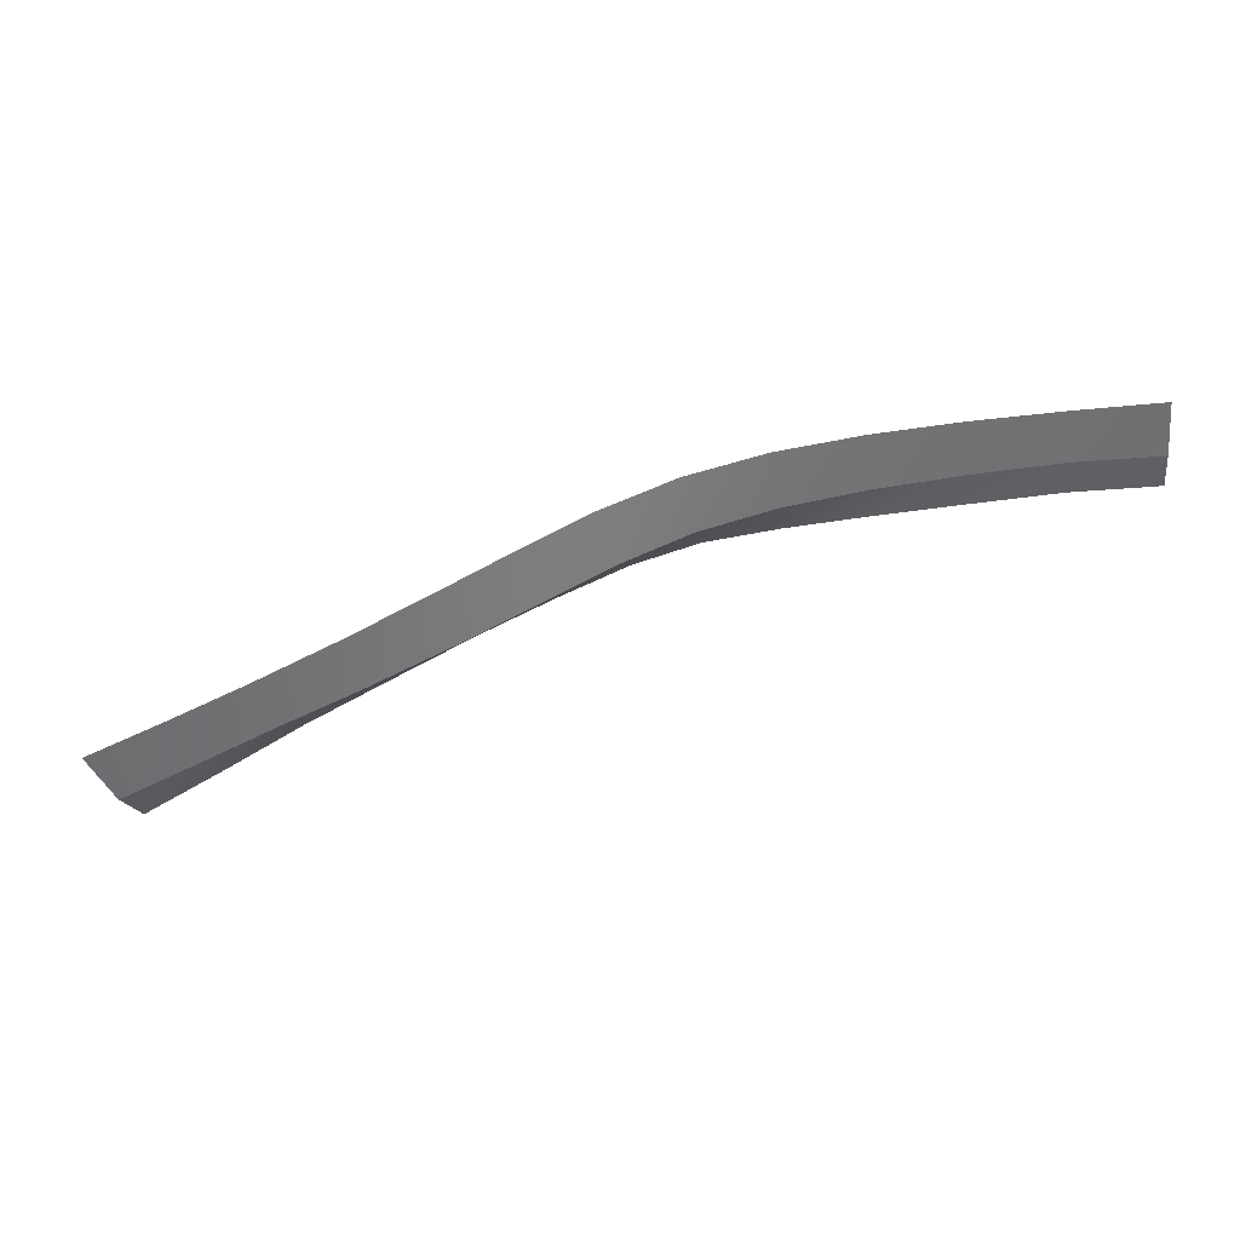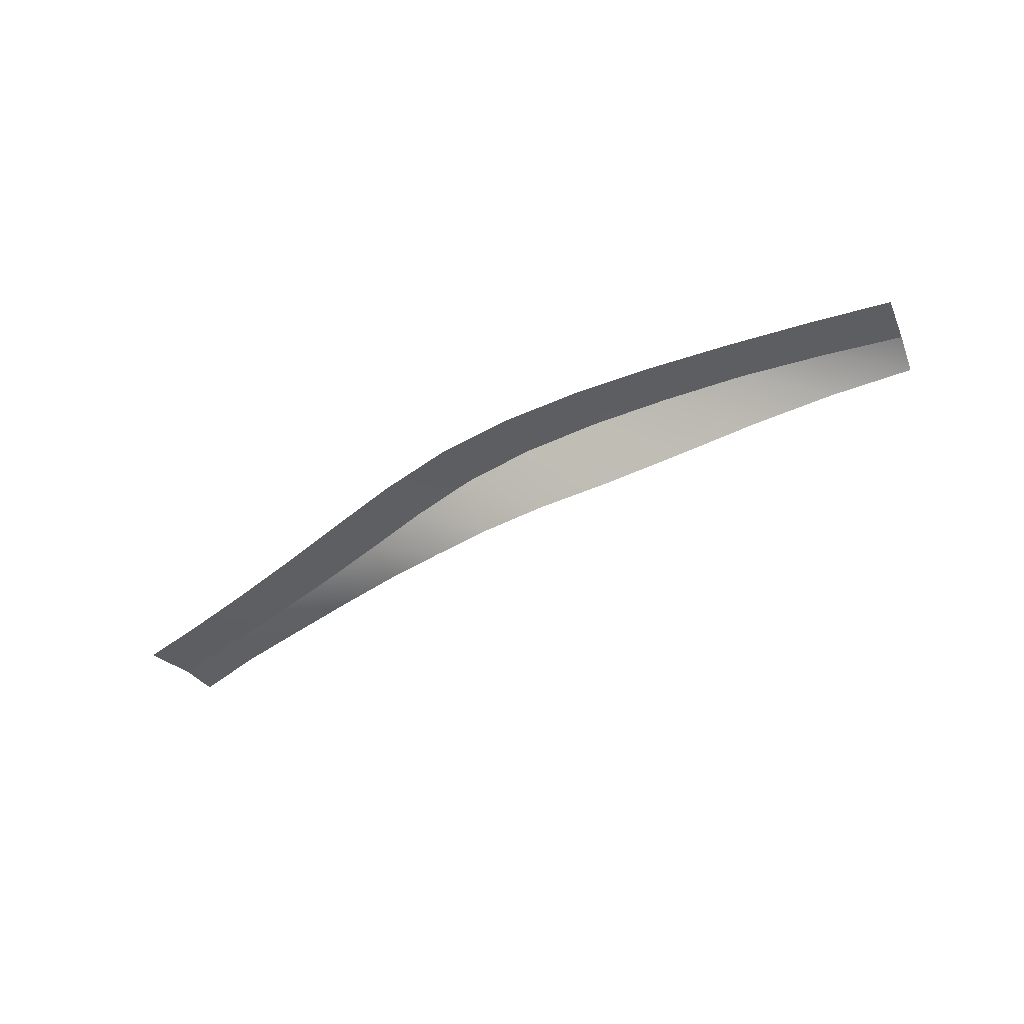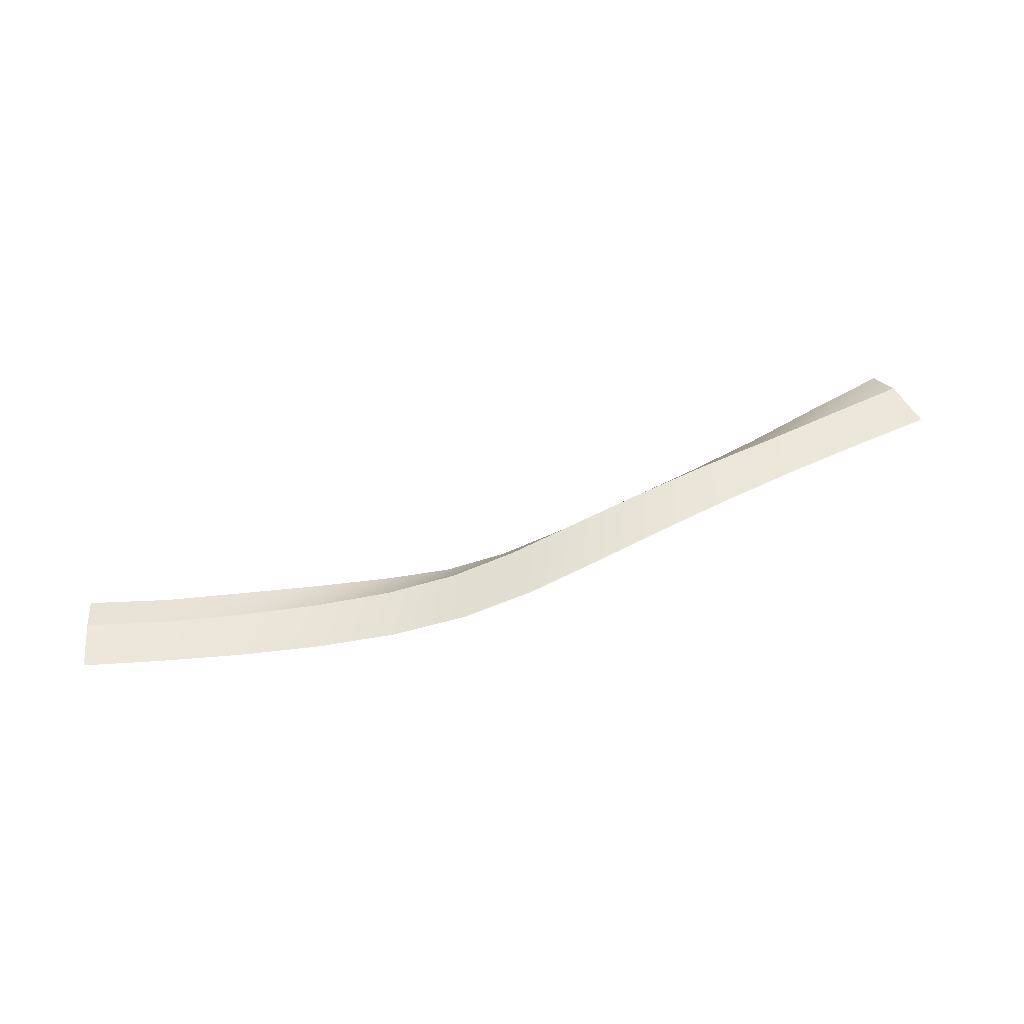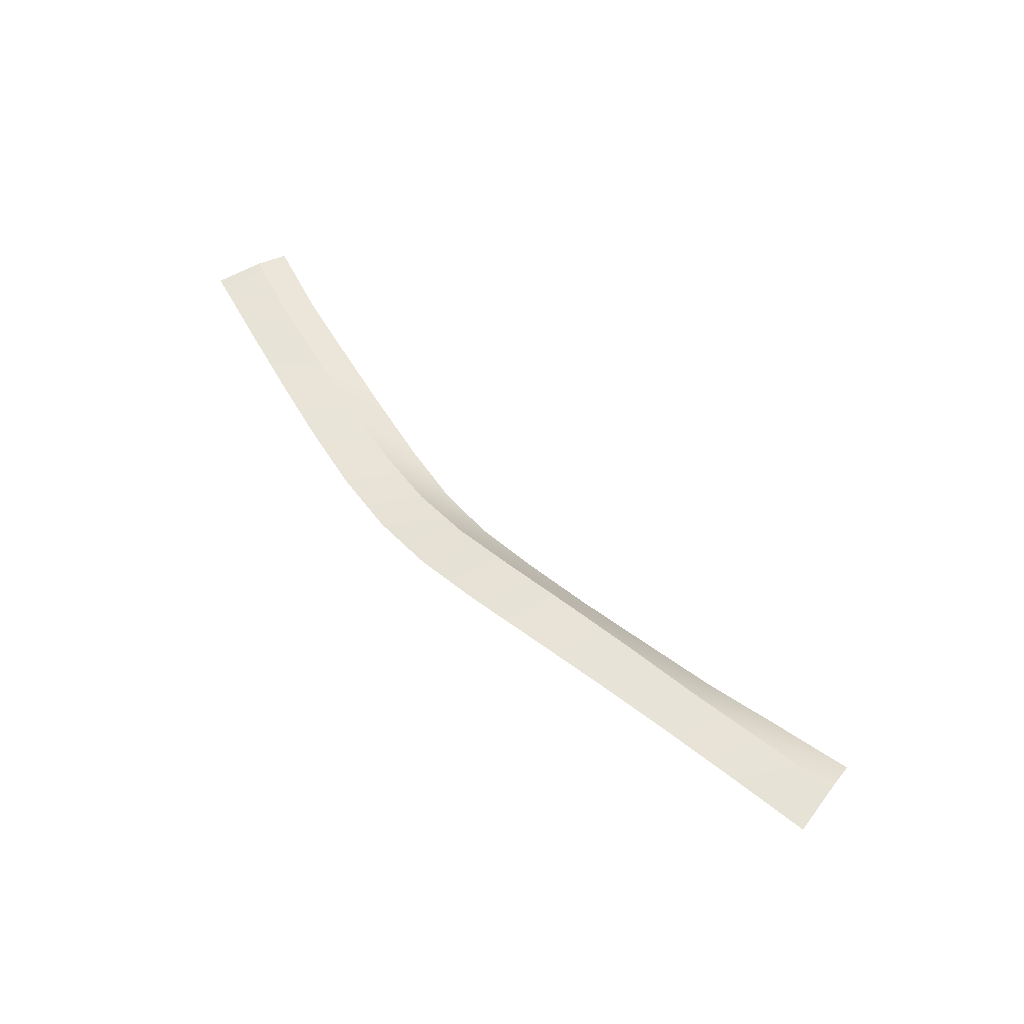
<metadata>
{"format":"obj","ext":"obj","renderer":"f3d","projection":"perspective","resolution":1024,"background":"white","views":[{"elev":35.1,"azim":177.9,"up":"+Z"},{"elev":-38.7,"azim":50.0,"up":"+Y"},{"elev":52.3,"azim":0.4,"up":"+Y"},{"elev":62.4,"azim":65.3,"up":"+Y"}]}
</metadata>
<code>
g SCutR3
v -310.7 65.12 566.2
v -310.7 65.12 566.2
v -312.3 65.12 563.3
v -312.3 65.12 563.3
v -312.3 65.12 563.3
v -312.3 65.12 563.3
v -313.2 64.16 561.5
v -313.2 64.16 561.5
v -315.2 65.28 568.5
v -315.2 65.28 568.5
v -316.7 65.28 565.7
v -316.7 65.28 565.7
v -316.7 65.28 565.7
v -316.7 65.28 565.7
v -317.6 63.67 563.9
v -317.6 63.67 563.9
v -319.7 65.32 570.8
v -319.7 65.32 570.8
v -321.1 65.32 568.1
v -321.1 65.32 568.1
v -321.1 65.32 568.1
v -321.1 65.32 568.1
v -322.1 62.93 566.3
v -322.1 62.93 566.3
v -324.3 65.2 573.2
v -324.3 65.2 573.2
v -325.7 65.2 570.4
v -325.7 65.2 570.4
v -325.7 65.2 570.4
v -325.7 65.2 570.4
v -326.6 62.17 568.6
v -326.6 62.17 568.6
v -328.7 64.86 575.5
v -328.7 64.86 575.5
v -330.2 64.86 572.6
v -330.2 64.86 572.6
v -330.2 64.86 572.6
v -330.2 64.86 572.6
v -331.1 61.49 570.7
v -331.1 61.49 570.7
v -333.1 64.25 577.6
v -333.1 64.25 577.6
v -334.5 64.25 574.6
v -334.5 64.25 574.6
v -334.5 64.25 574.6
v -334.5 64.25 574.6
v -335.3 61.05 572.7
v -335.3 61.05 572.7
v -337.3 63.35 579.4
v -337.3 63.35 579.4
v -338.4 63.35 576.3
v -338.4 63.35 576.3
v -338.4 63.35 576.3
v -338.4 63.35 576.3
v -339.1 60.56 574.3
v -339.1 60.56 574.3
v -341.5 62.34 580.7
v -341.5 62.34 580.7
v -342.3 62.34 577.4
v -342.3 62.34 577.4
v -342.3 62.34 577.4
v -342.3 62.34 577.4
v -342.8 60.23 575.4
v -342.8 60.23 575.4
v -346 61.5 581.5
v -346 61.5 581.5
v -346.5 61.5 578.2
v -346.5 61.5 578.2
v -346.5 61.5 578.2
v -346.5 61.5 578.2
v -346.9 60.23 576.2
v -346.9 60.23 576.2
v -350.9 60.95 582.1
v -350.9 60.95 582.1
v -351.2 60.95 578.9
v -351.2 60.95 578.9
v -351.2 60.95 578.9
v -351.2 60.95 578.9
v -351.4 60.23 576.8
v -351.4 60.23 576.8
v -355.8 60.66 582.6
v -355.8 60.66 582.6
v -356.1 60.66 579.5
v -356.1 60.66 579.5
v -356.1 60.66 579.5
v -356.1 60.66 579.5
v -356.3 60.23 577.4
v -356.3 60.23 577.4
v -360.9 60.57 583
v -360.9 60.57 583
v -361.1 60.57 580
v -361.1 60.57 580
v -361.1 60.57 580
v -361.1 60.57 580
v -361.3 60.23 578
v -361.3 60.23 578
v -365.9 60.64 583.4
v -365.9 60.64 583.4
v -366.2 60.64 580.3
v -366.2 60.64 580.3
v -366.2 60.64 580.3
v -366.2 60.64 580.3
v -366.3 60.23 578.3
v -366.3 60.23 578.3
f 9 1 3
f 11 9 3
f 13 5 7
f 15 13 7
f 17 9 11
f 19 17 11
f 21 13 15
f 23 21 15
f 25 17 19
f 27 25 19
f 29 21 23
f 31 29 23
f 33 25 27
f 35 33 27
f 37 29 31
f 39 37 31
f 41 33 35
f 43 41 35
f 45 37 39
f 47 45 39
f 49 41 43
f 51 49 43
f 53 45 47
f 55 53 47
f 57 49 51
f 59 57 51
f 61 53 55
f 63 61 55
f 65 57 59
f 67 65 59
f 69 61 63
f 71 69 63
f 73 65 67
f 75 73 67
f 77 69 71
f 79 77 71
f 81 73 75
f 83 81 75
f 85 77 79
f 87 85 79
f 89 81 83
f 91 89 83
f 93 85 87
f 95 93 87
f 97 89 91
f 99 97 91
f 101 93 95
f 103 101 95

</code>
